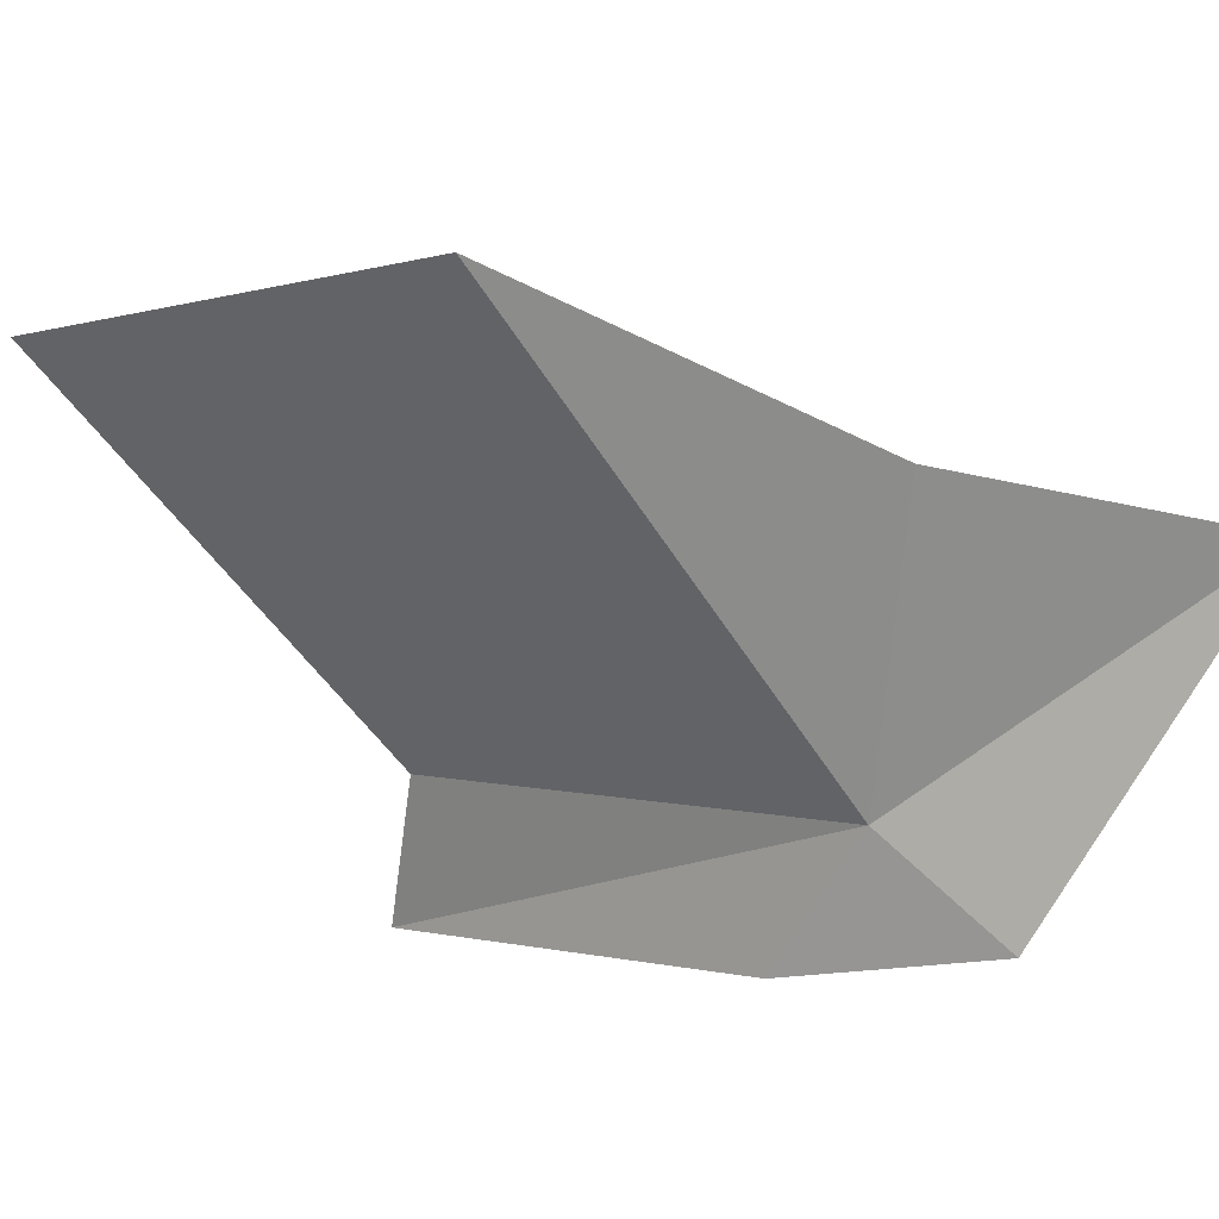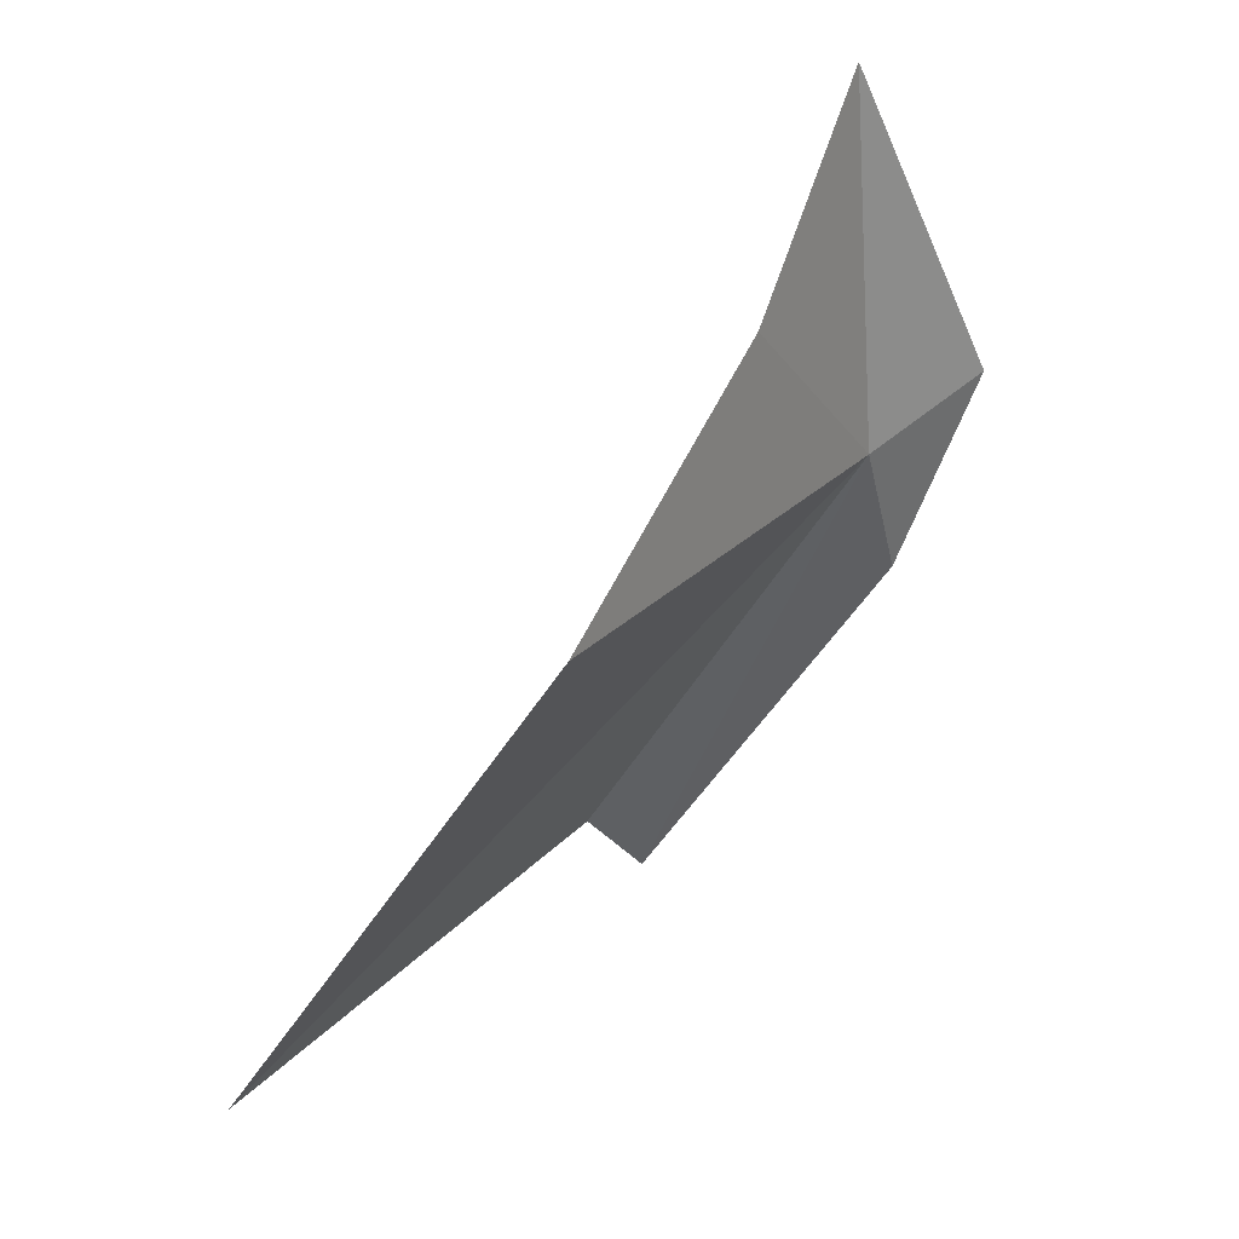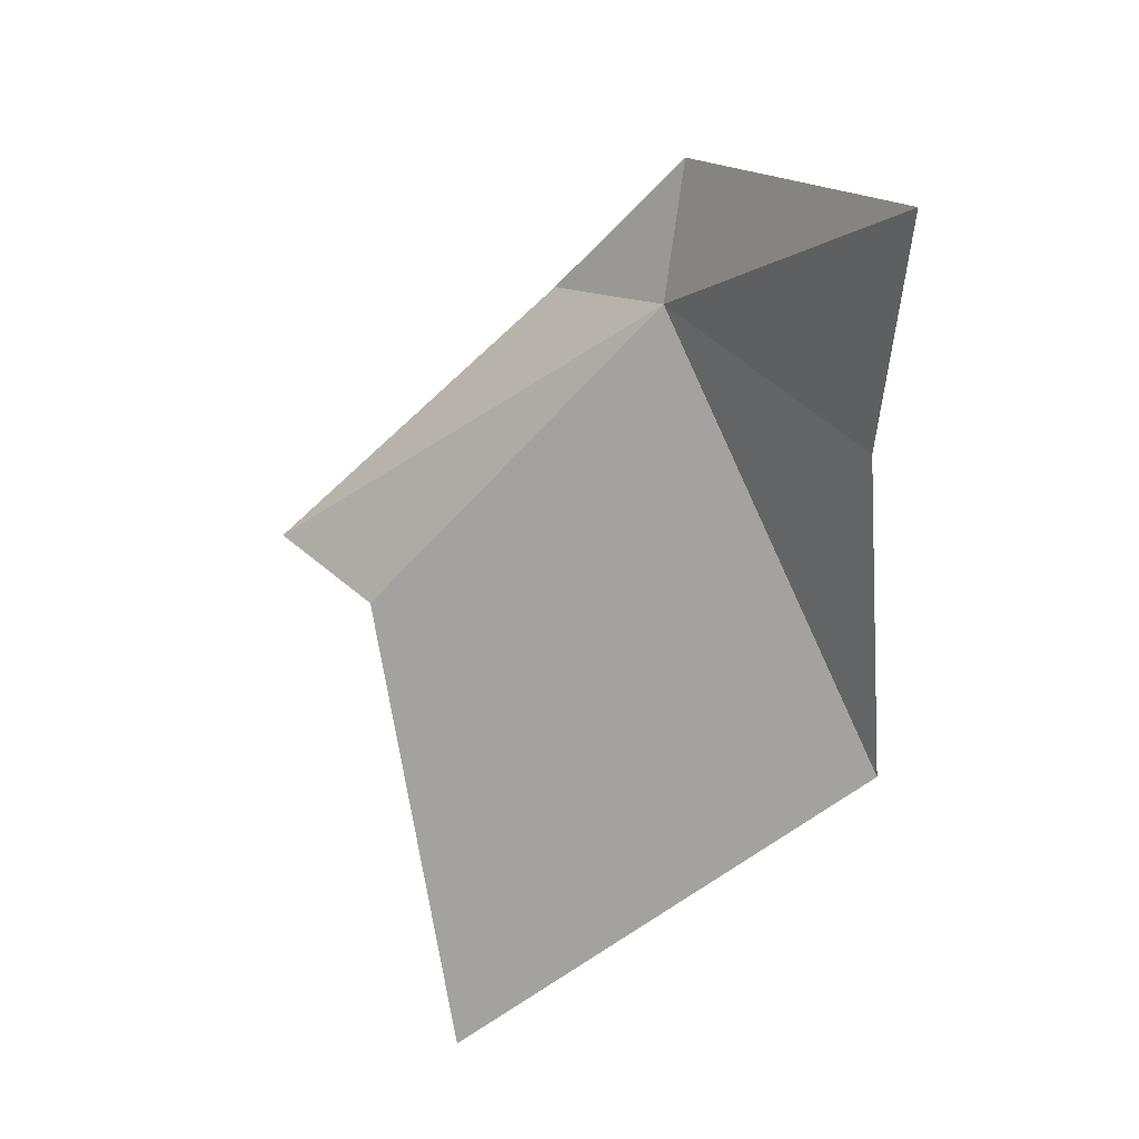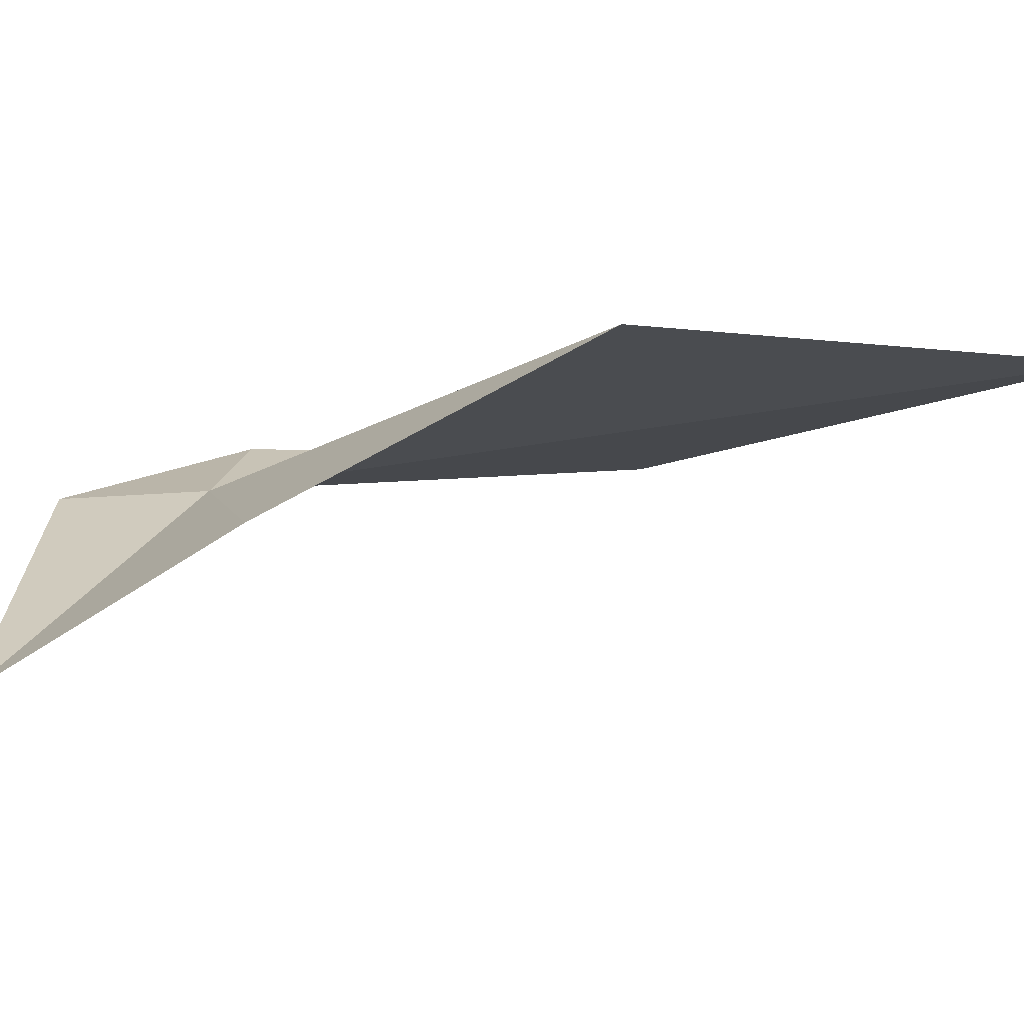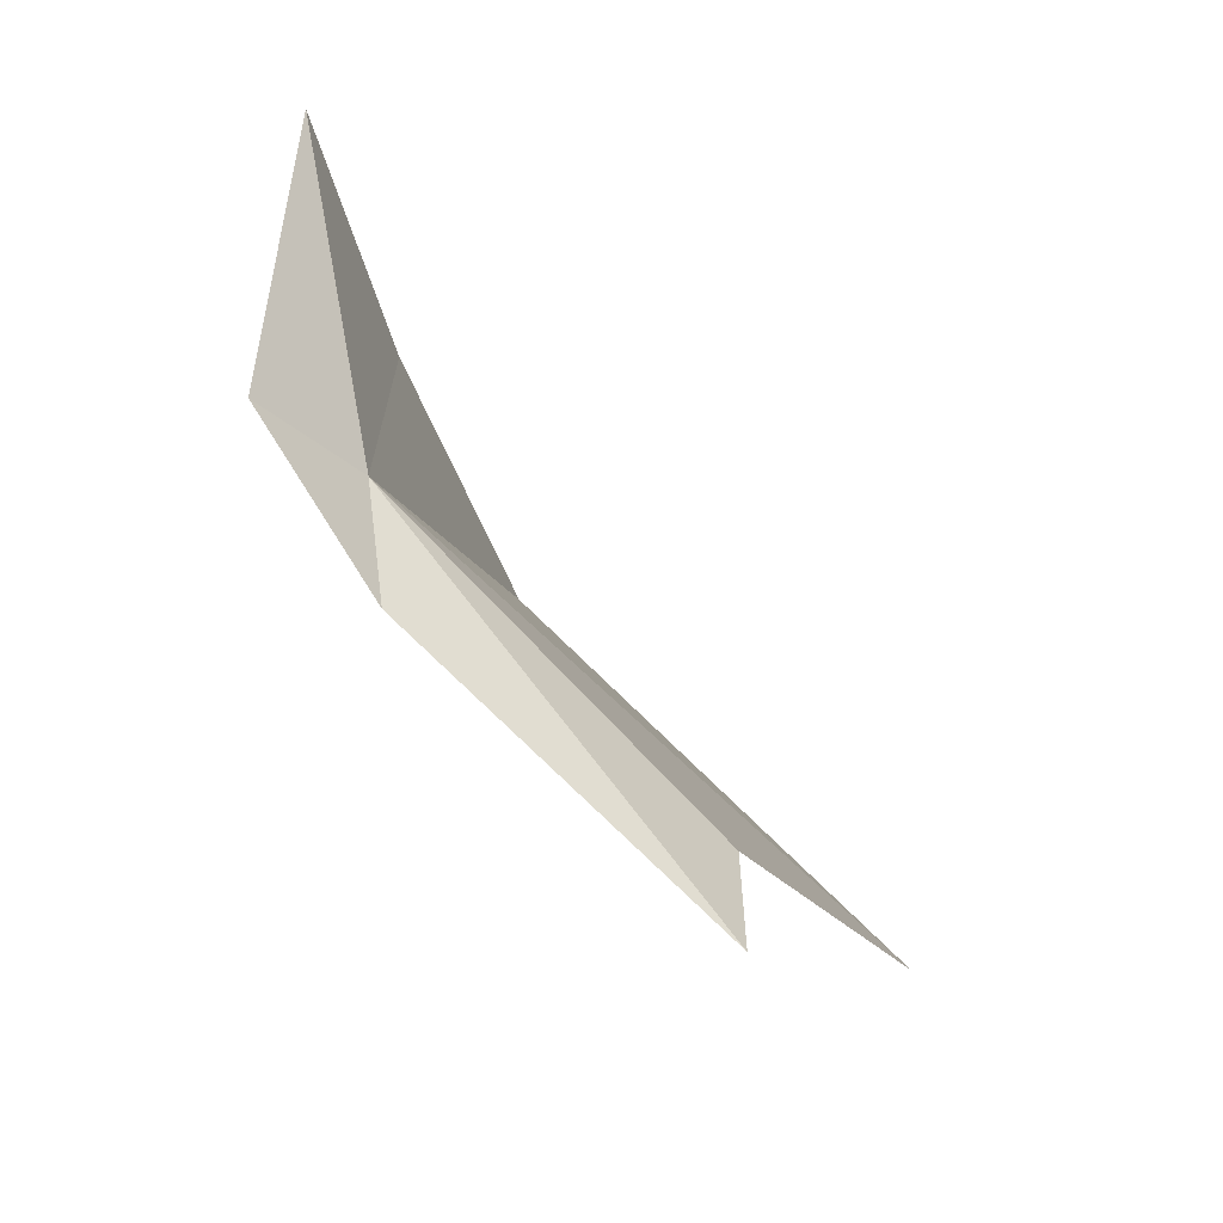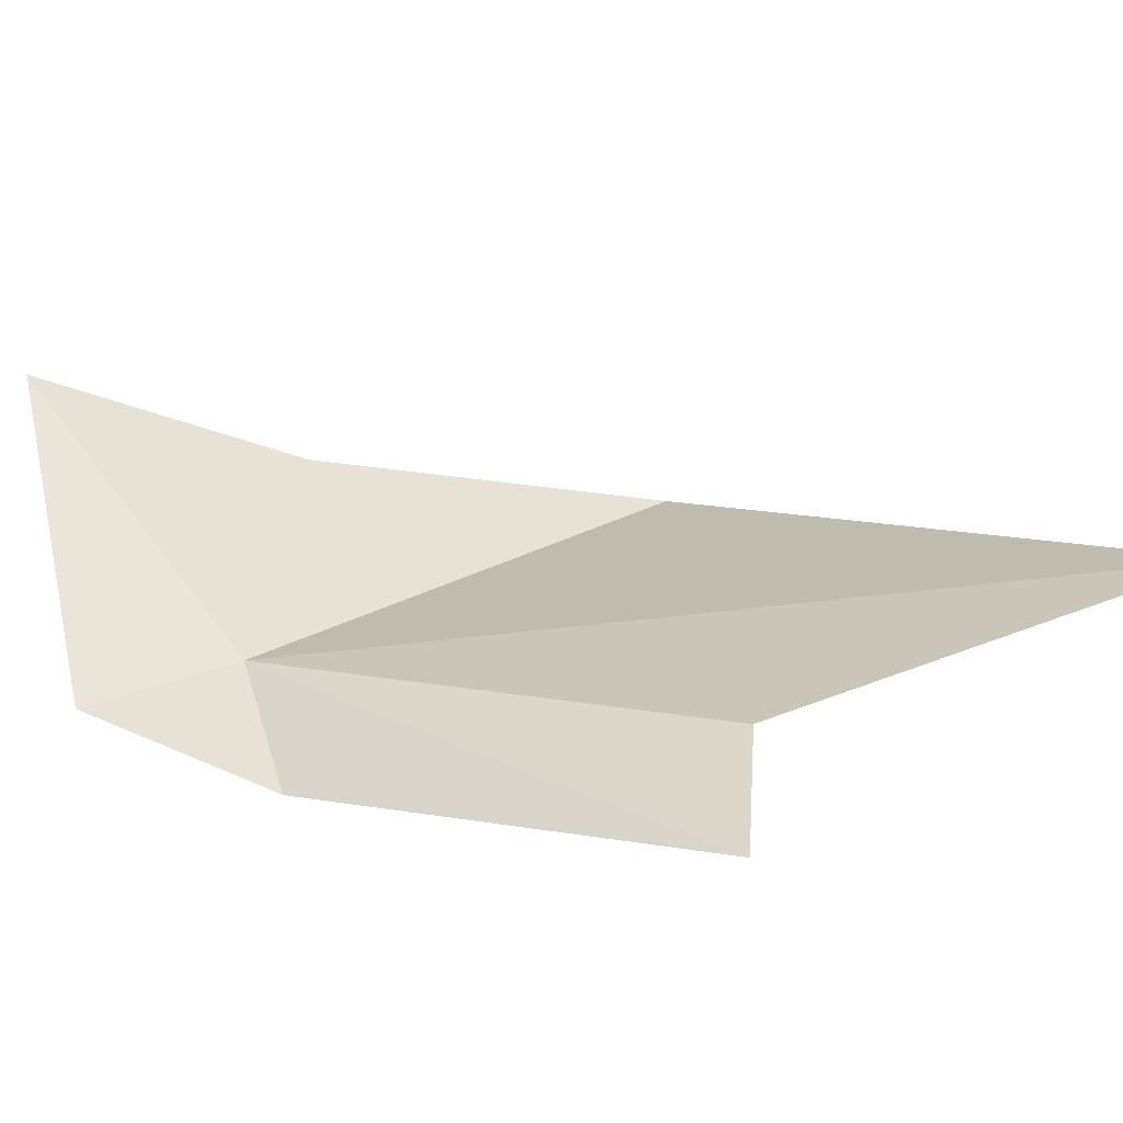
<metadata>
{"format":"obj","ext":"obj","renderer":"f3d","projection":"perspective","resolution":1024,"background":"white","views":[{"elev":47.8,"azim":81.5,"up":"+Z"},{"elev":-11.2,"azim":1.7,"up":"+Y"},{"elev":57.5,"azim":-64.5,"up":"+Y"},{"elev":75.3,"azim":-141.5,"up":"+Z"},{"elev":18.9,"azim":159.2,"up":"+Y"},{"elev":-74.1,"azim":-128.4,"up":"+Z"}]}
</metadata>
<code>
v 6.489 26 -2.532
v 6.567 25.79 -2.893
v 6.789 26.23 -2.613
v 6.441 26.77 -1.881
v 6.2 26.1 -1.829
v 5.763 25.15 -3.095
v 4.942 24.38 -2.433
v 5.786 25.3 -1.562
v 5.899 25.07 -3.463
f 1 2 3
f 1 4 5
f 1 3 4
f 1 7 6
f 1 8 7
f 1 5 8
f 1 6 9
f 1 9 2

</code>
